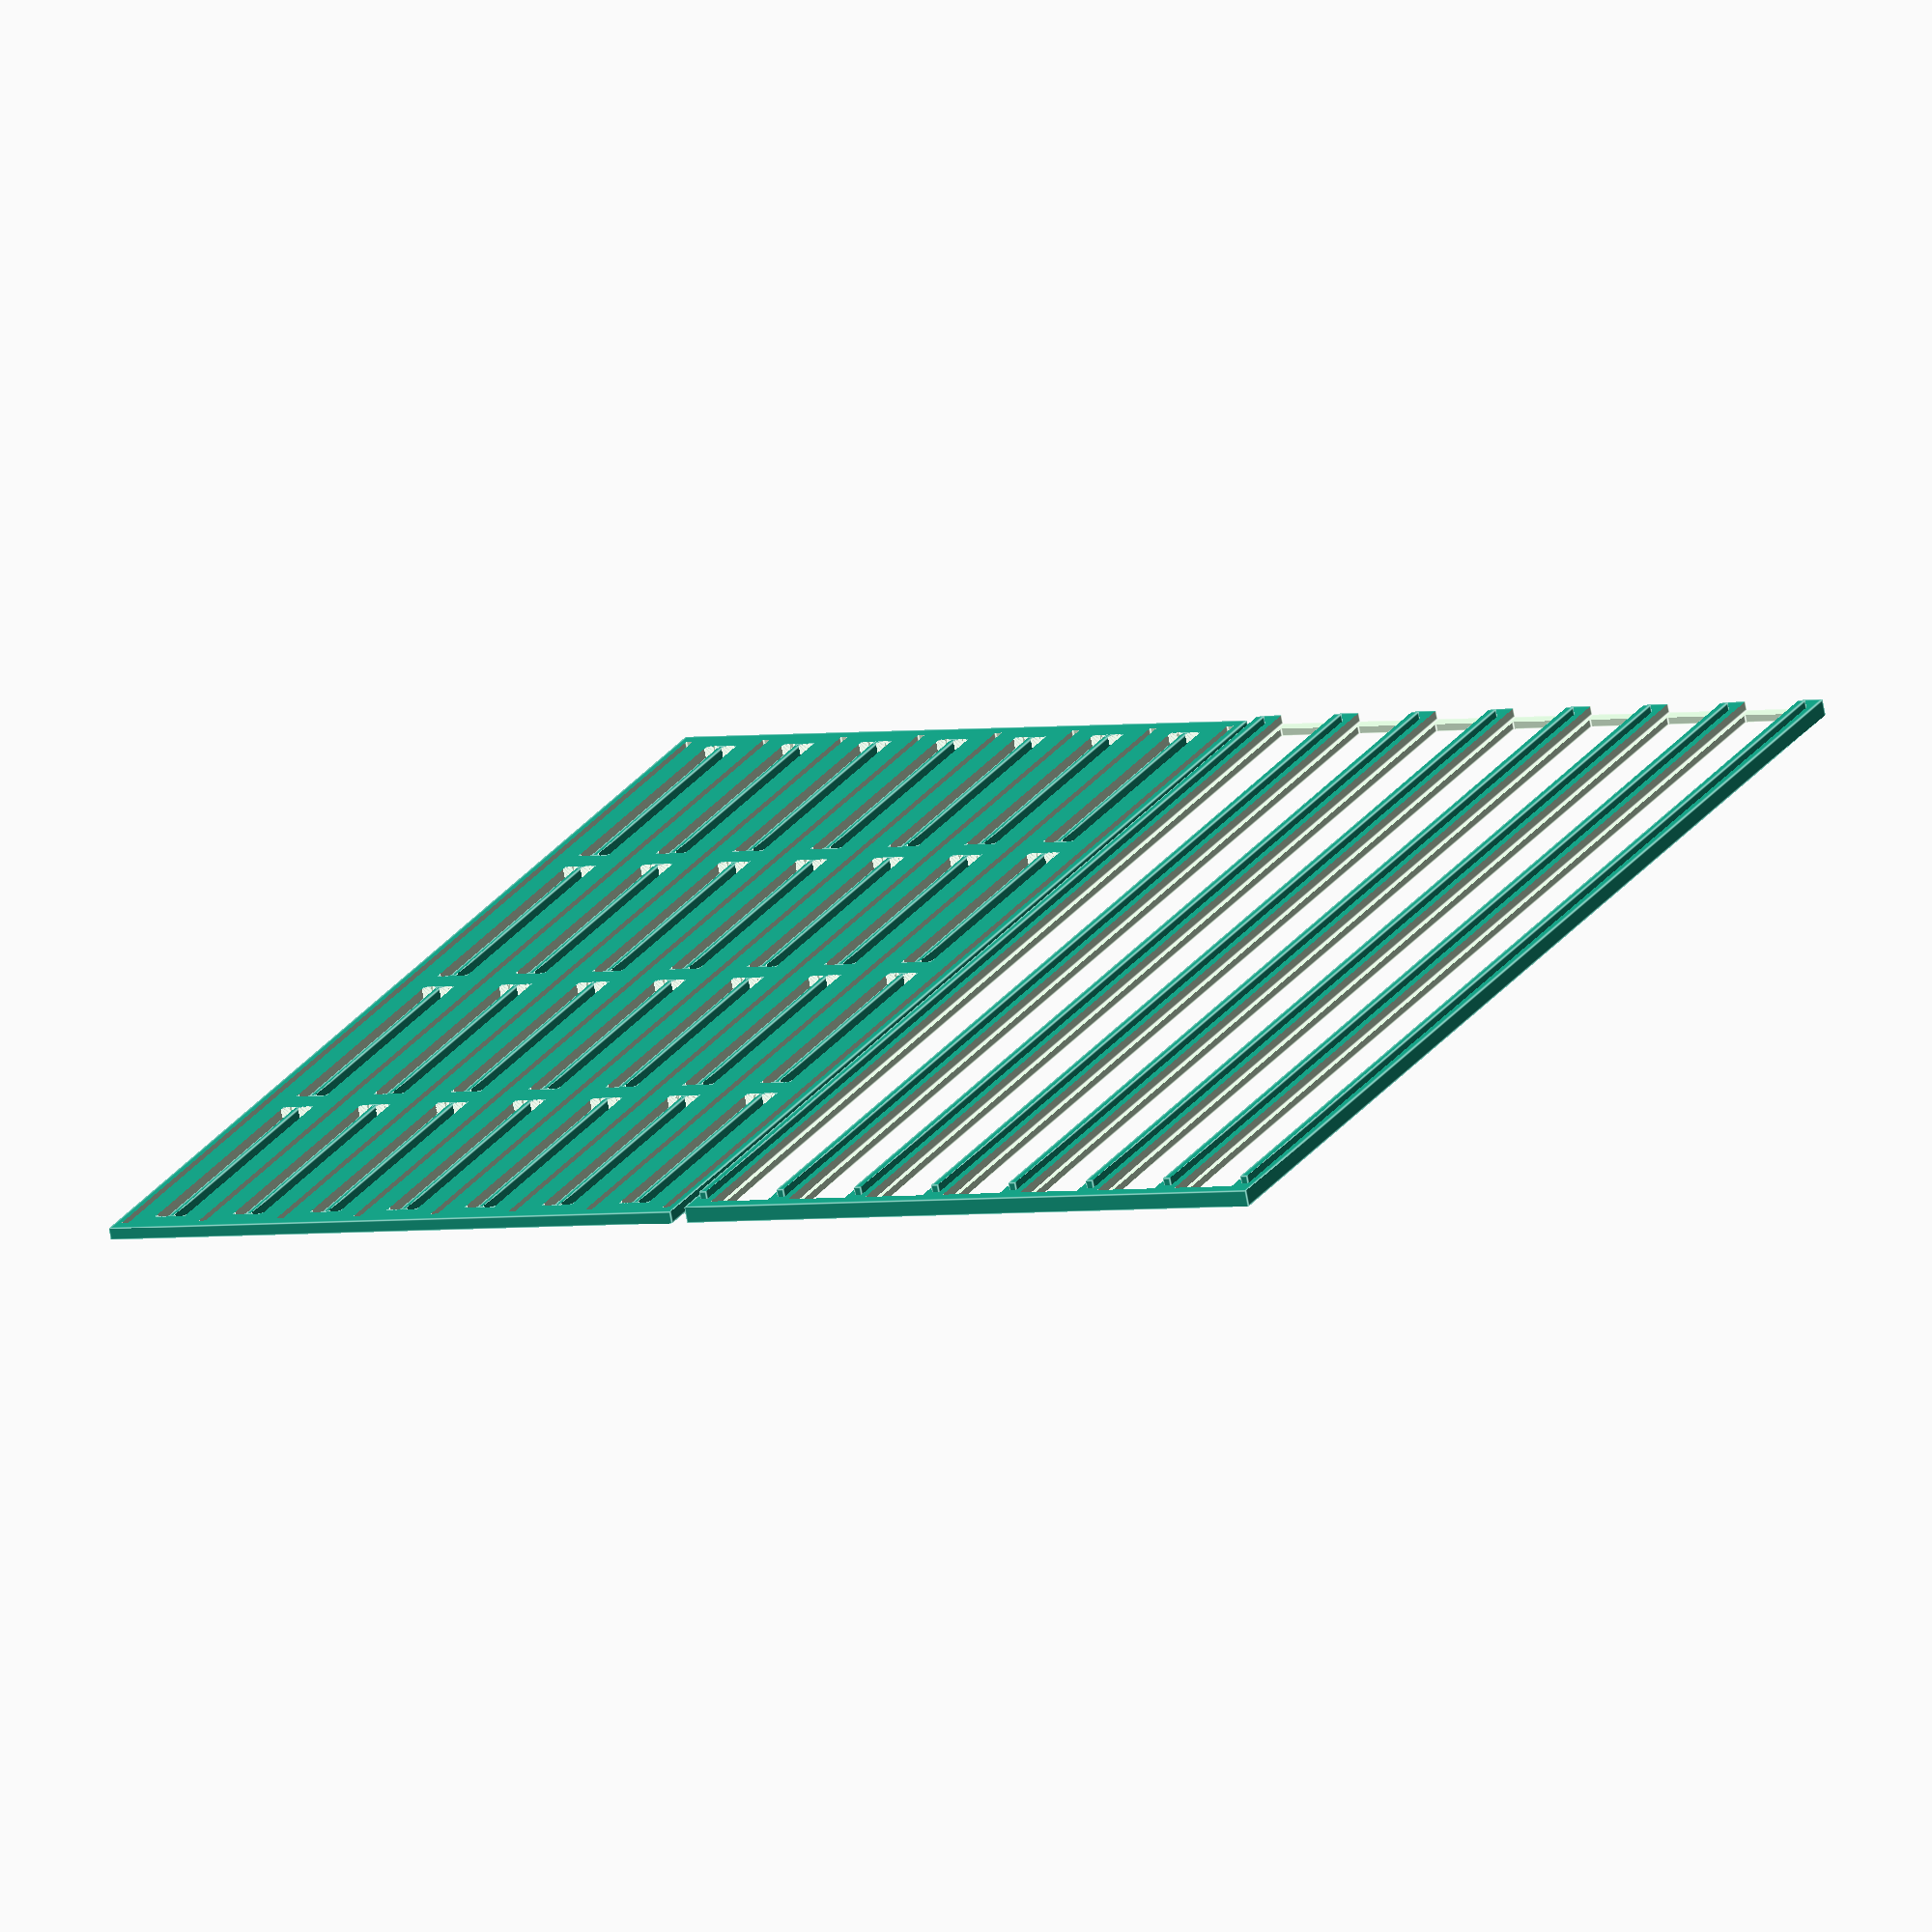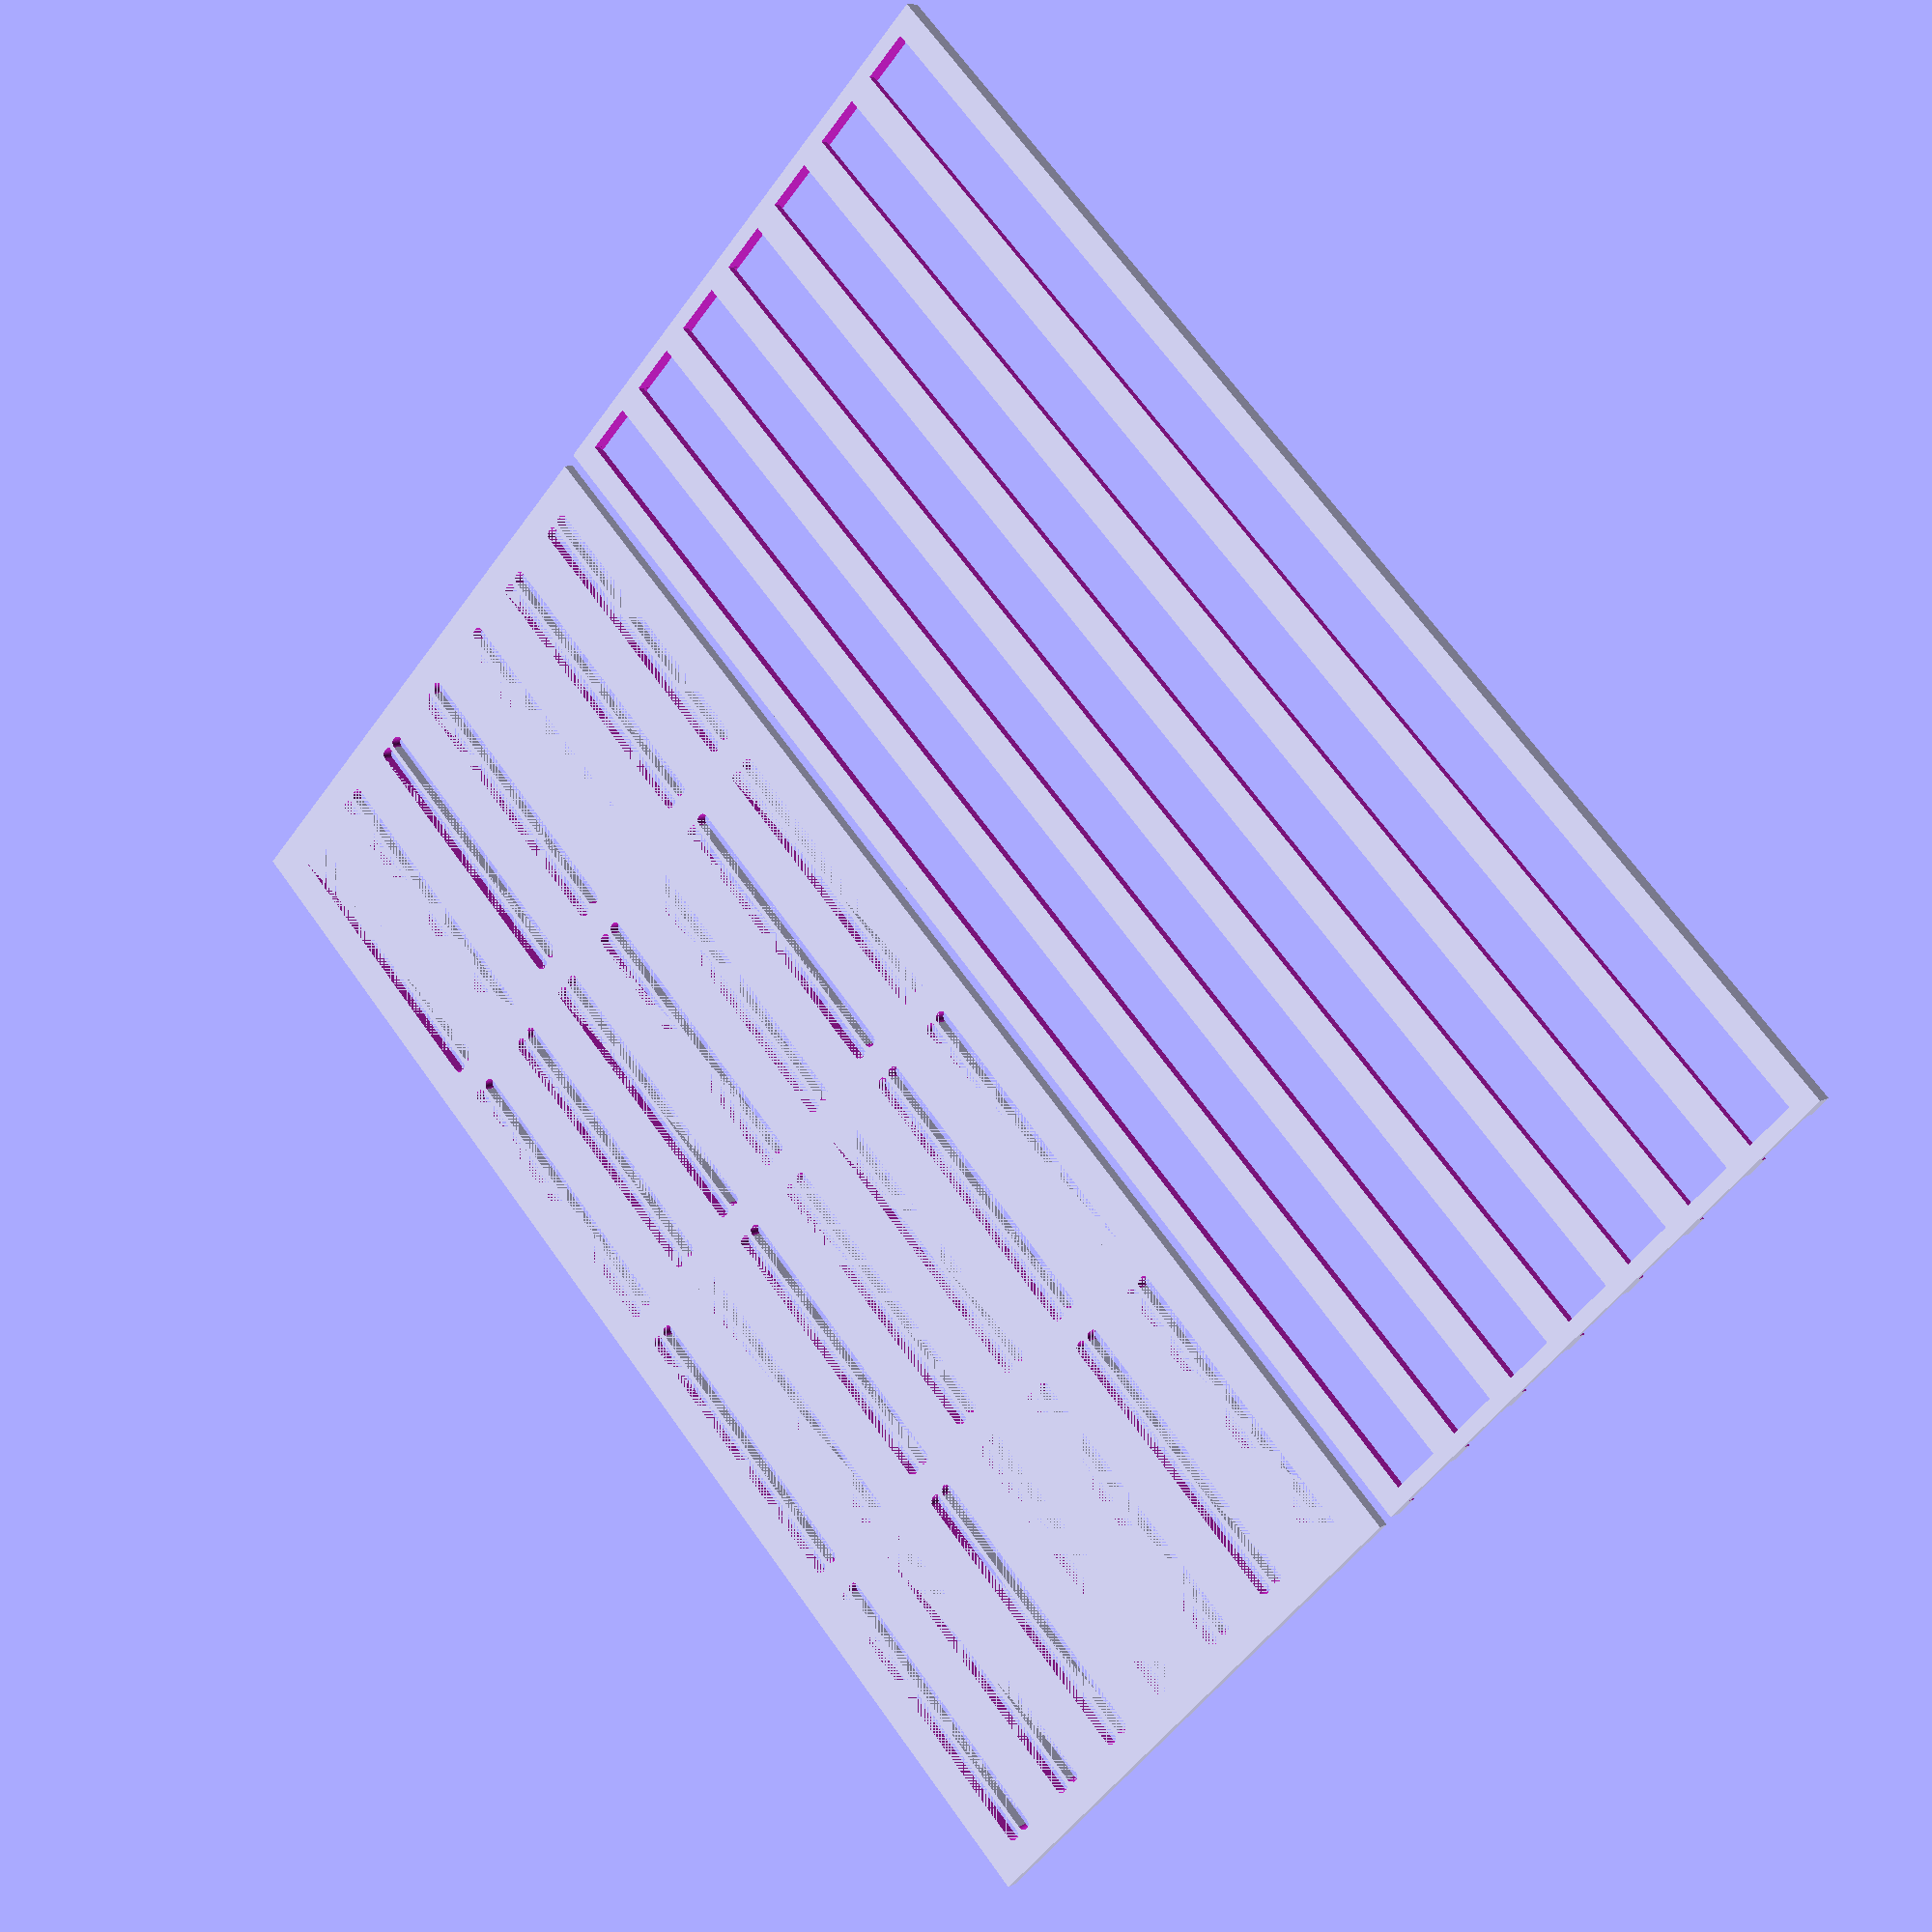
<openscad>
// SMD strip feeder cartridge for OpenPnP
// Copyright (c) R. Linder
// This work is licensed under a Creative Commons Attribution 4.0 International License.

// Length of the SMD tape
tape_length = 185;
// Width of the SMD tape
tape_width = 8;
// height of the SMD strip (Eg 1.0, 1.7)
tape_height = 1;
// The number of tapes used to create the cartridge.
number_of_tapes= 7;
// Force generation of a center spar [0:1]
force_centre_spar = 1;
// A small amount of clearance to add to tape size (Eg. 0.2)
slackness = 0.2;
// Render as single part [0:1]
showFit=0;

module fillet(r, h)
{
	eta = 0.1;
    translate([r / 2, r / 2, 0])
    {
        difference()
        {
            cube([r + eta, r + eta, h], center = true);
            translate([r/2, r/2, 0]) cylinder(r = r, h = h + 1, center = true, $fn=50);
        }
    }
}


module all_in_one_plate (len=185,trays=15, tapeW=8, tapeH=1, slack=0.2)
{
	// Make some slack around the tape
	tapeW = tapeW + slack*2;
	tapeH = tapeH+slack;
	
	difference ()
	{
		union ()
		{
			// 3mm betrween tapes
			cube ([3+trays*(tapeW+3), len, tapeH+1]);
			for (n=[0:trays])
			{
				translate ([1+(n*(tapeW+3)), 3, tapeH]) cube ([1, len-6, 2]);
			}
		}
		
		for (n=[0:trays-1])
		{
			// top slot  0.6 mm >-< 0.6mm
			translate ([3.6+(n*(tapeW+3)), 2, -0.01]) cube ([tapeW-1.2, len-4, tapeH+1]);
			// Tape slot
			translate ([3+(n*(tapeW+3)), -0.01, 1]) cube ([tapeW, len-2, tapeH+1]);
		}
	}
}

module all_in_one_base (len=185,trays=15, tapeW=8, slack=0.2)
{
	tapeW = tapeW + slack*2;

	offset = (len-20)/4;
	difference ()
	{
		
		cube ([3+trays*(tapeW+3), len, 1.6]);
		for (n=[0:trays])
		{
			translate ([1+(n*(tapeW+3)), 2, 0.5]) cube ([1, len-4, 2]);
			if (len > 29)
			{
				translate ([5+(n*(tapeW+3)), 4, 0]) cube ([tapeW-4, offset, 2]);
				translate ([5+(n*(tapeW+3)), offset+8, 0]) cube ([tapeW-4, offset, 2]);
				translate ([5+(n*(tapeW+3)), 2*offset+12, 0]) cube ([tapeW-4, offset, 2]);
				translate ([5+(n*(tapeW+3)), 3*offset+16, 0]) cube ([tapeW-4, offset, 2]);
			}
		}
	}
	if (len > 29)
	{
		for (n=[0:trays-1])
		{
			for (c=[0:3])
			{
				fr = (tapeW-5)/4;
				mv = (c*offset+4*(c+1));
				translate ([5+(n*(tapeW+3)), mv, 0.8]) fillet (fr,1.6);
				translate ([1+(n*(tapeW+3)+tapeW), mv, 0.8]) rotate ([0,0,90])fillet (fr,1.6);
				translate ([5+(n*(tapeW+3)), mv+offset, 0.8]) rotate ([0,0,-90]) fillet (fr,1.6);
				translate ([1+(n*(tapeW+3)+tapeW), mv+offset, 0.8]) rotate ([0,0,180])fillet (fr,1.6);
				if (tapeW > 8 || (force_centre_spar && tapeW > 6))
				{
					lf = 5+(n*(tapeW+3))+(tapeW-4)/2-((tapeW-5)/10);
					rf = lf + (tapeW-6)/5;
					translate ([lf, mv, 0]) cube ([(tapeW-5)/5, offset, 1.6]);
					translate ([lf, mv, 0.8]) rotate ([0,0,90]) fillet (fr,1.6);
					translate ([lf, mv+offset, 0.8]) rotate ([0,0,180])fillet (fr,1.6);
					
					translate ([rf, mv, 0.8]) fillet (fr,1.6);
					translate ([rf, mv+offset, 0.8]) rotate ([0,0,-90])fillet (fr,1.6);
				}
			}
		}
	}
}

//==================================================================


all_in_one_plate (tape_length, number_of_tapes, tape_width, tape_height, slackness);
if (showFit)
{
	translate ([(number_of_tapes * (tape_width+3+(slackness * 2)))+3,0,tape_height+2.6]) rotate ([0,180,0])  all_in_one_base (tape_length, number_of_tapes, tape_width, slackness);
}
else
{	translate ([(number_of_tapes * (tape_width+3) + 8),0,0]) all_in_one_base (tape_length, number_of_tapes, tape_width, slackness);
}

</openscad>
<views>
elev=252.1 azim=24.7 roll=169.7 proj=o view=edges
elev=350.9 azim=46.0 roll=216.3 proj=p view=solid
</views>
